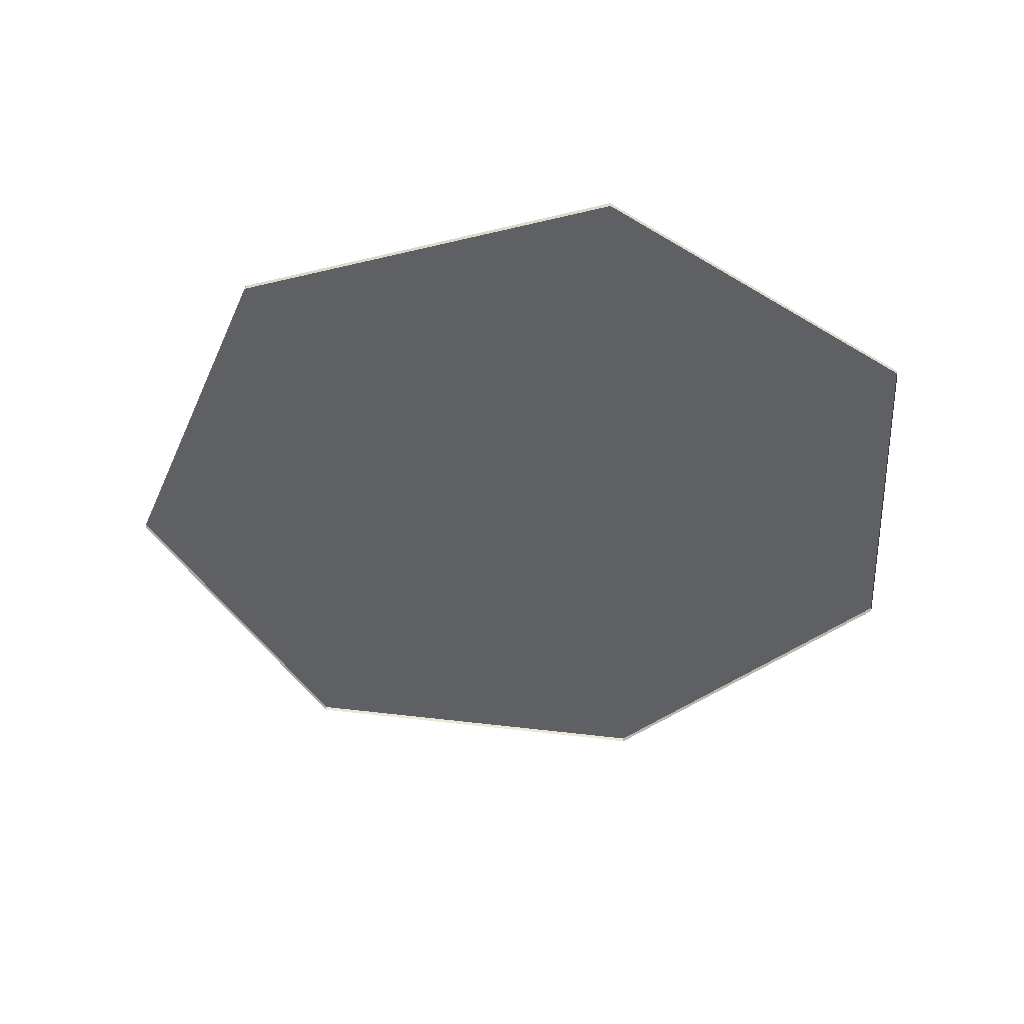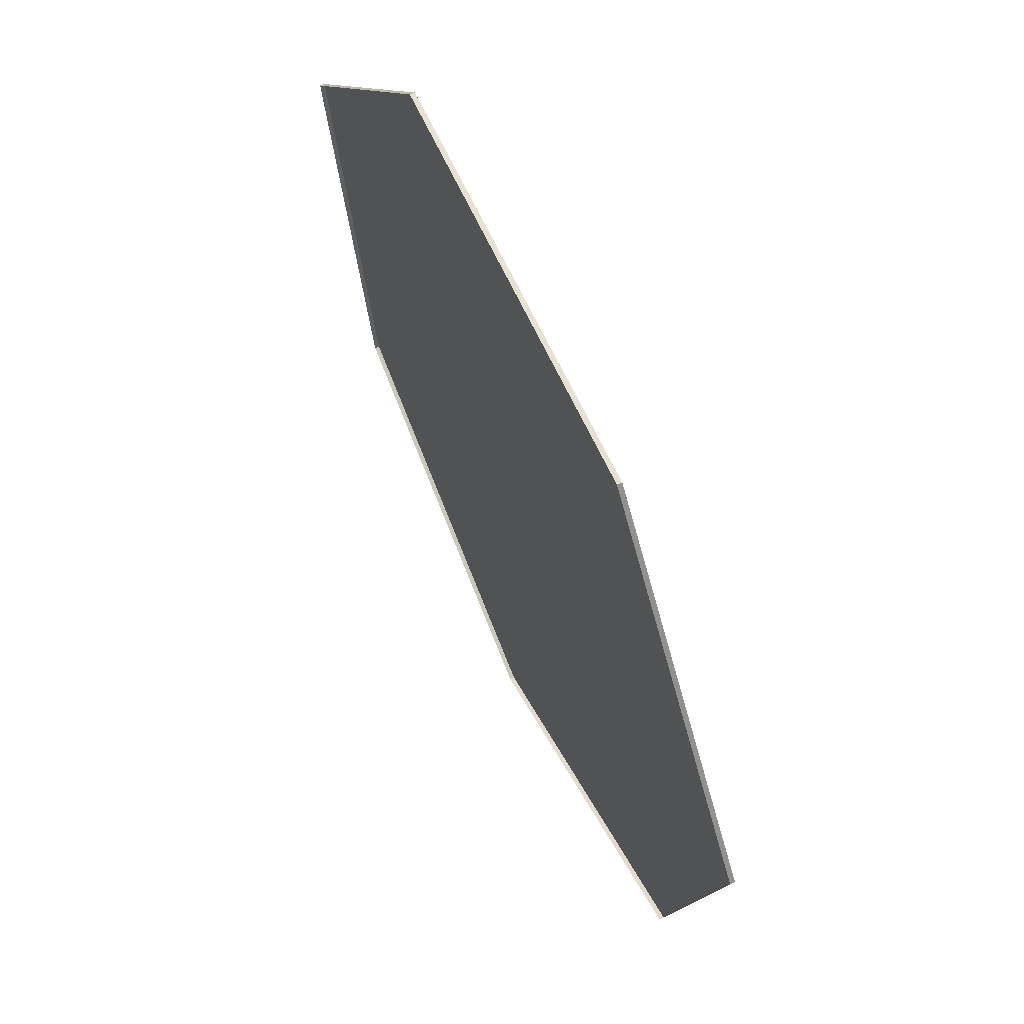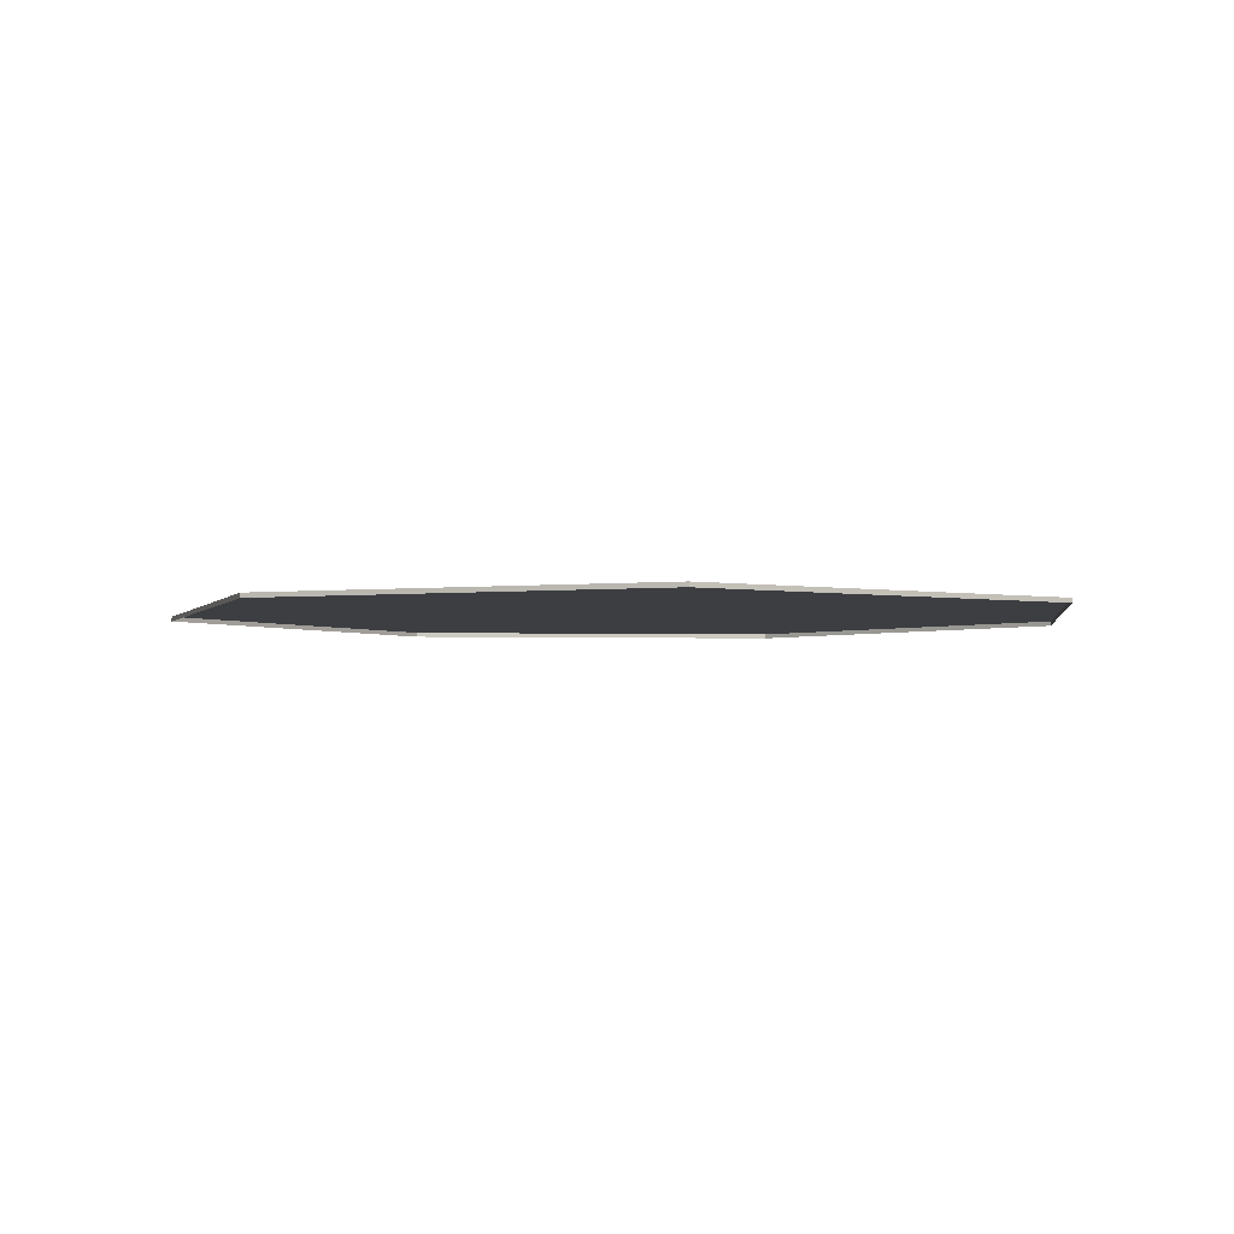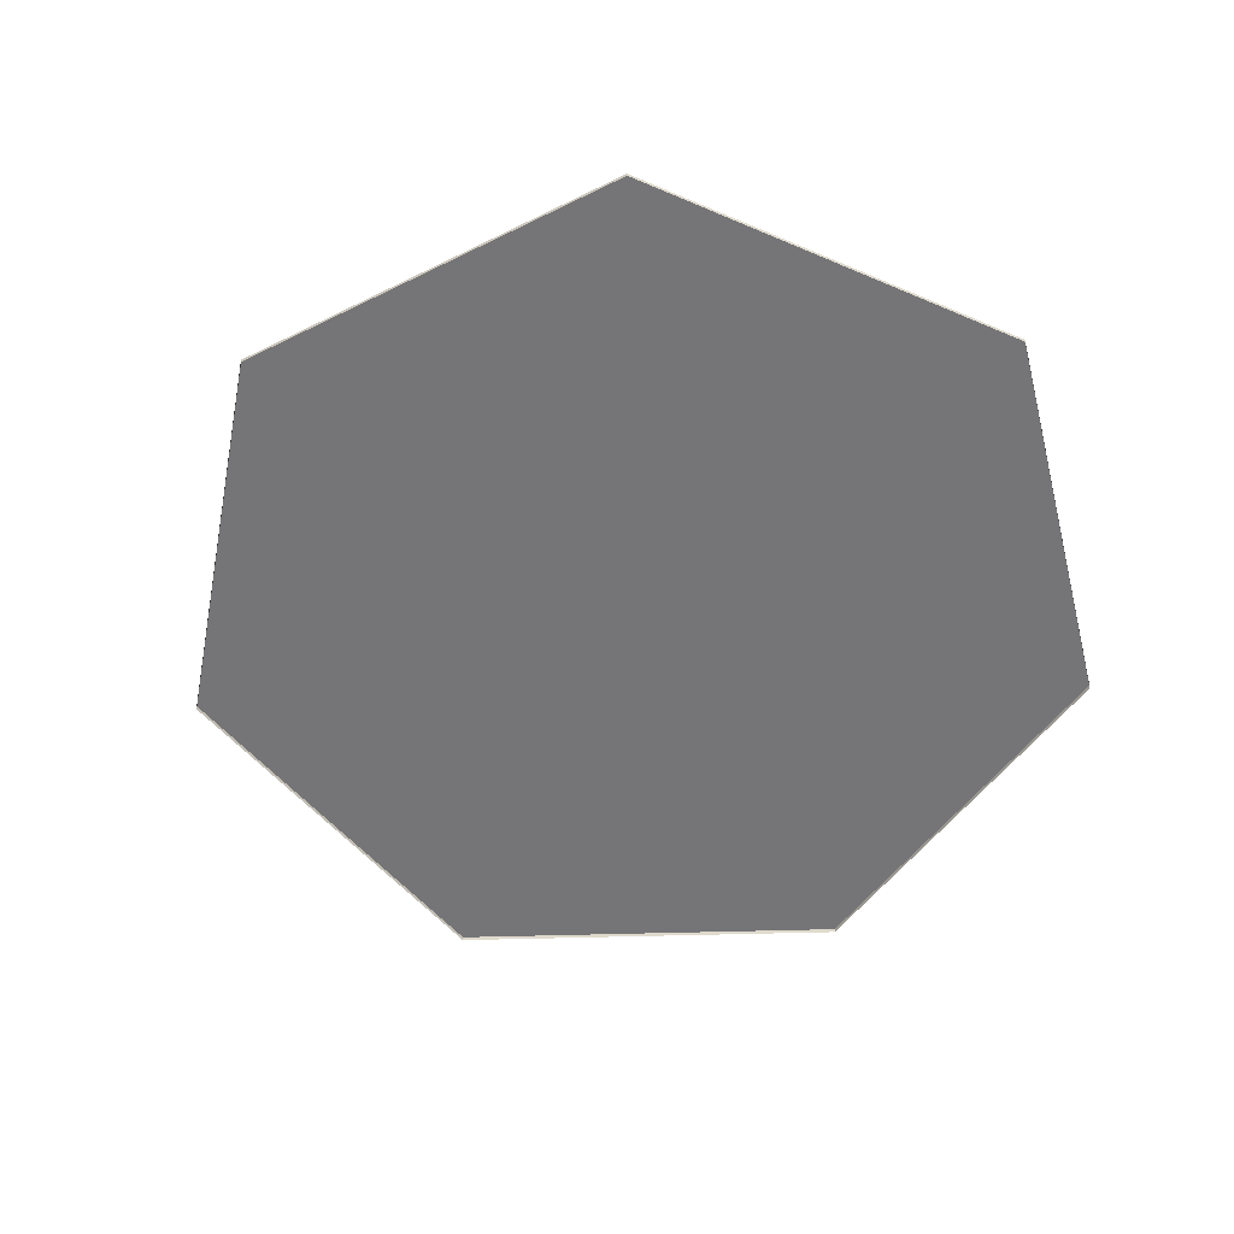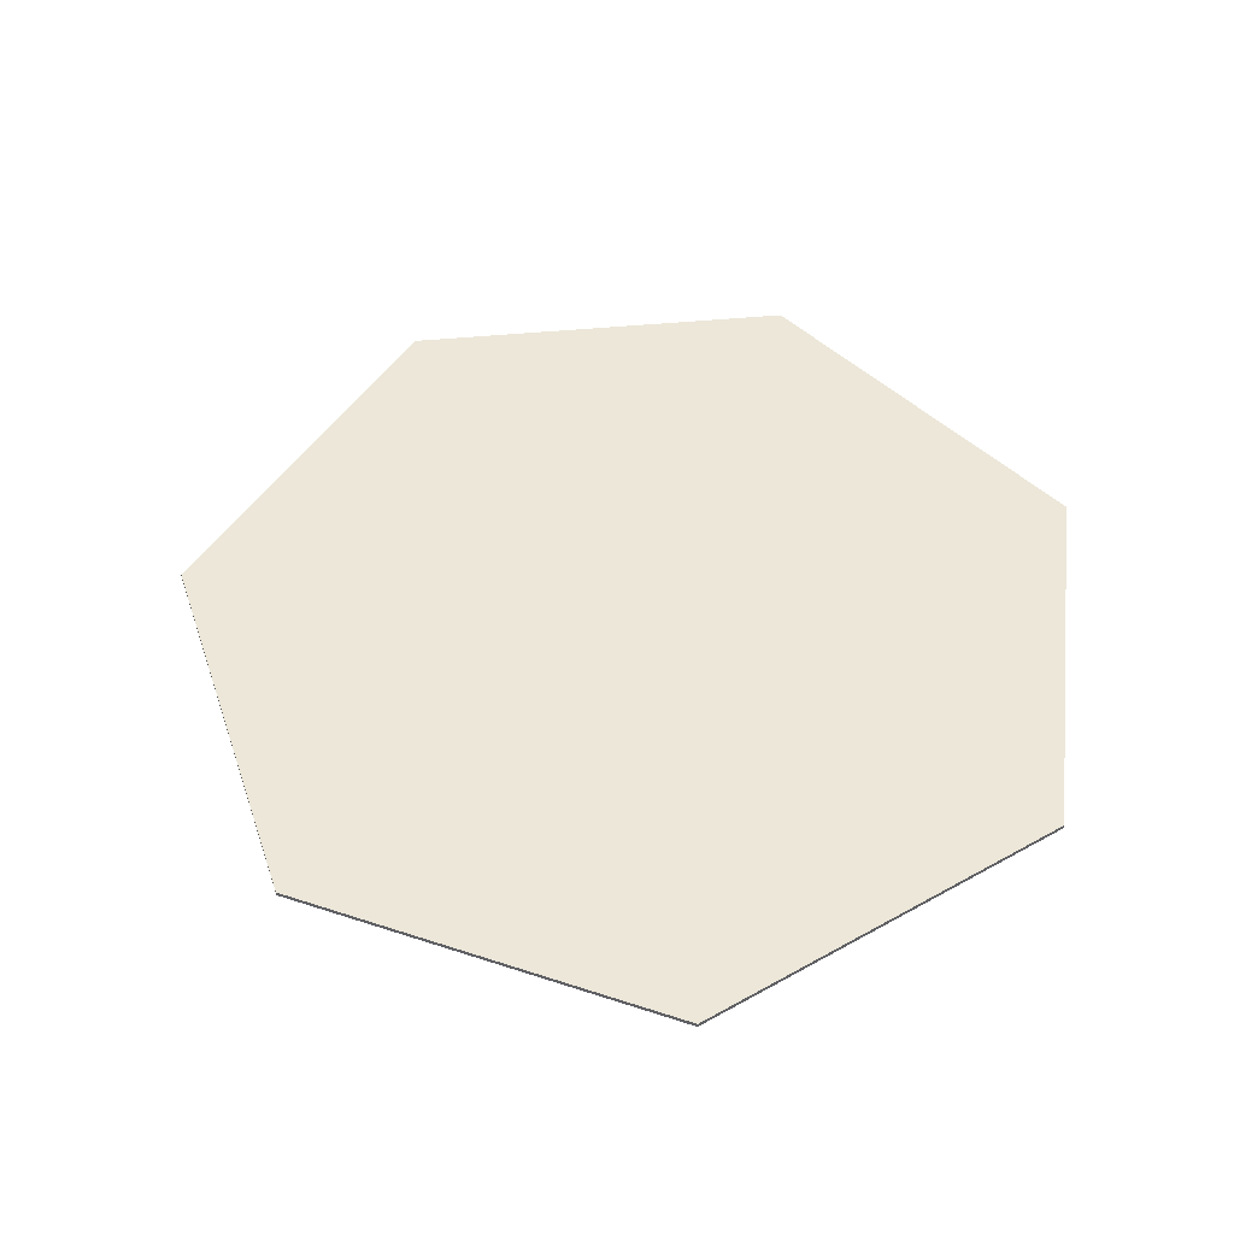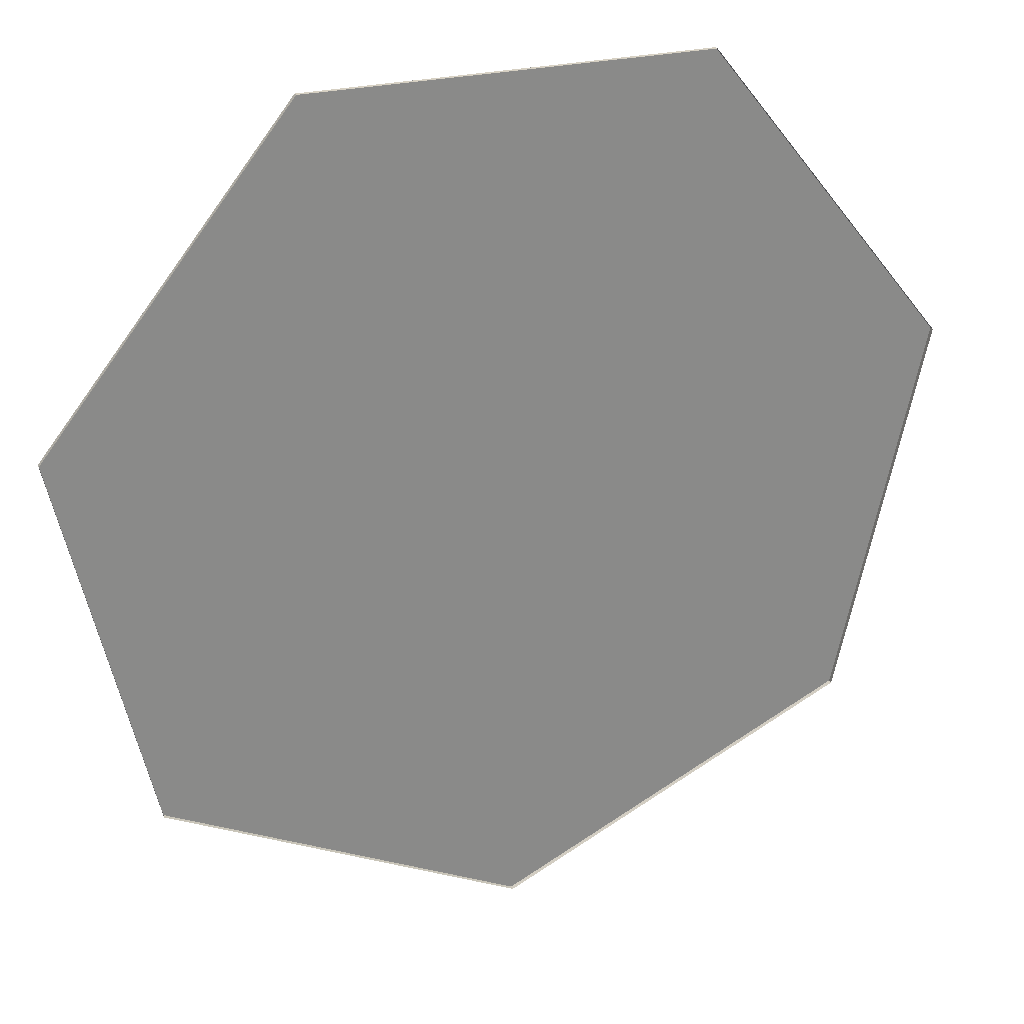
<metadata>
{"format":"obj","ext":"obj","renderer":"f3d","projection":"perspective","resolution":1024,"background":"white","views":[{"elev":-43.8,"azim":-86.9,"up":"+Y"},{"elev":64.8,"azim":65.3,"up":"+Z"},{"elev":-3.1,"azim":-31.3,"up":"+Y"},{"elev":-56.6,"azim":-75.5,"up":"+Y"},{"elev":49.9,"azim":-83.0,"up":"+Y"},{"elev":26.5,"azim":-20.9,"up":"+Z"}]}
</metadata>
<code>
o Circle
v 1.3 0.06 0.6474
v 1.181 0.06 0.7048
v 1.151 0.06 0.834
v 1.234 0.06 0.9375
v 1.366 0.06 0.9375
v 1.449 0.06 0.834
v 1.419 0.06 0.7048
v 1.3 0.05 -0.2
v 0.5182 0.05 0.1765
v 0.3251 0.05 1.023
v 0.8661 0.05 1.701
v 1.734 0.05 1.701
v 2.275 0.05 1.023
v 2.082 0.05 0.1765
v 0.5182 0.06 0.1765
v 1.3 0.06 -0.2
v 0.3251 0.06 1.023
v 0.8661 0.06 1.701
v 1.734 0.06 1.701
v 2.275 0.06 1.023
v 2.082 0.06 0.1765
v 0.5968 0.06 0.2392
v 1.3 0.06 -0.09942
v 0.4231 0.06 1
v 0.9098 0.06 1.61
v 1.69 0.06 1.61
v 2.177 0.06 1
v 2.003 0.06 0.2392
f 13 21 20
f 11 19 18
f 9 17 15
f 14 16 21
f 12 20 19
f 10 18 17
f 8 15 16
f 16 22 23
f 15 24 22
f 24 18 25
f 18 26 25
f 19 27 26
f 20 28 27
f 28 16 23
f 13 14 21
f 11 12 19
f 9 10 17
f 14 8 16
f 12 13 20
f 10 11 18
f 8 9 15
f 16 15 22
f 15 17 24
f 24 17 18
f 18 19 26
f 19 20 27
f 20 21 28
f 28 21 16
f 23 2 1
f 2 24 3
f 24 4 3
f 25 5 4
f 26 6 5
f 27 7 6
f 28 1 7
f 23 22 2
f 2 22 24
f 24 25 4
f 25 26 5
f 26 27 6
f 27 28 7
f 28 23 1
f 3 5 7
f 1 2 3
f 3 4 5
f 5 6 7
f 7 1 3

</code>
